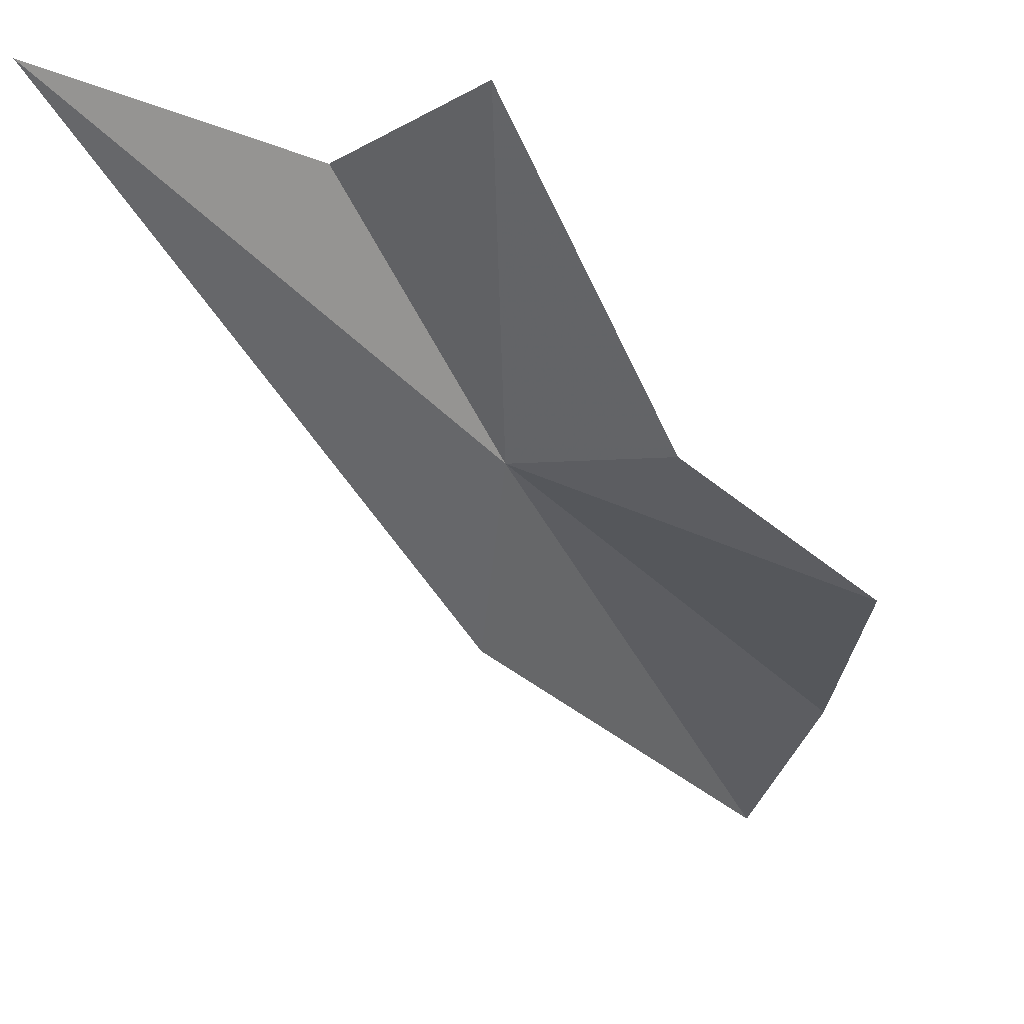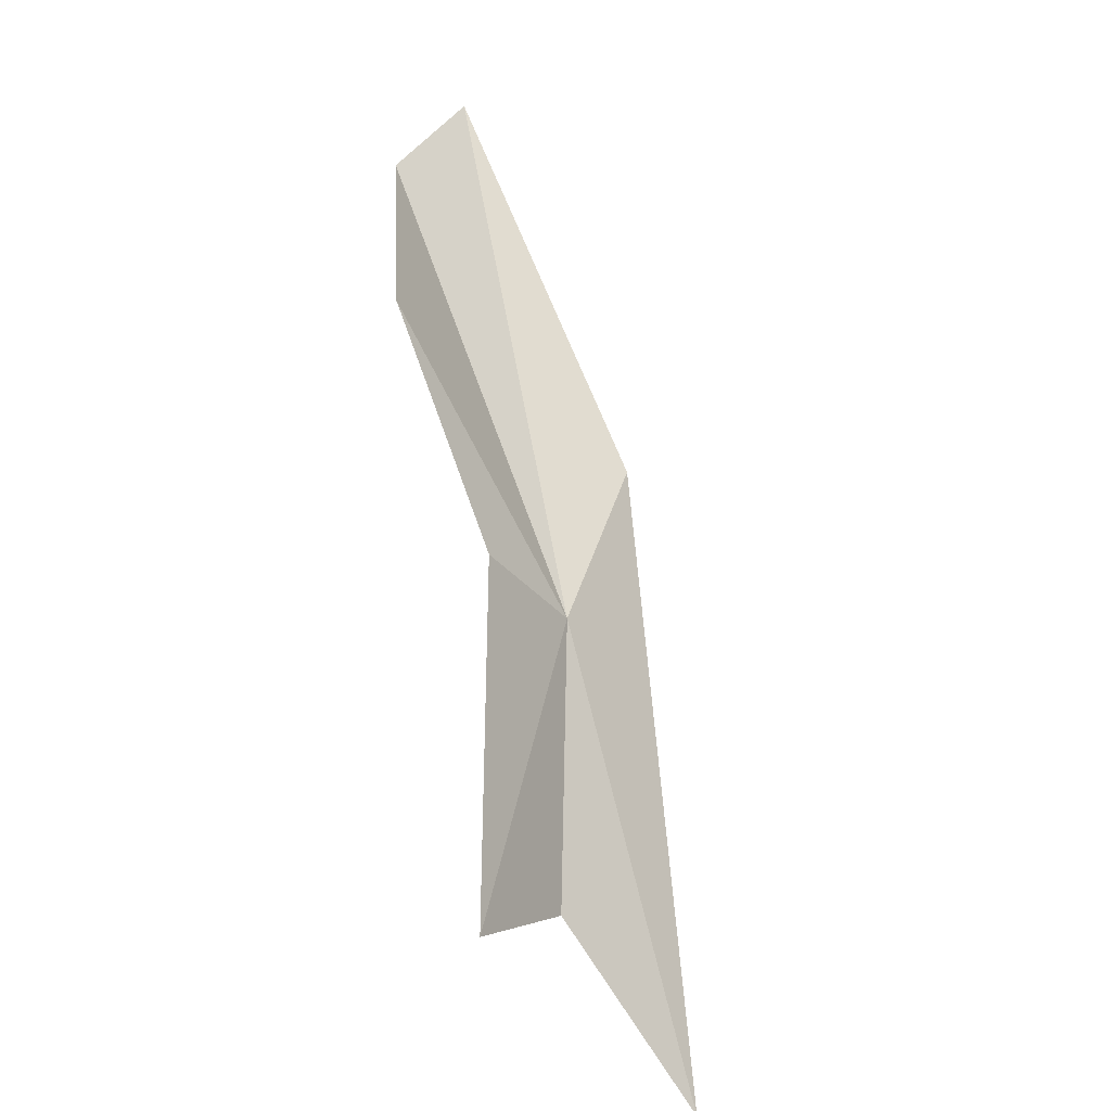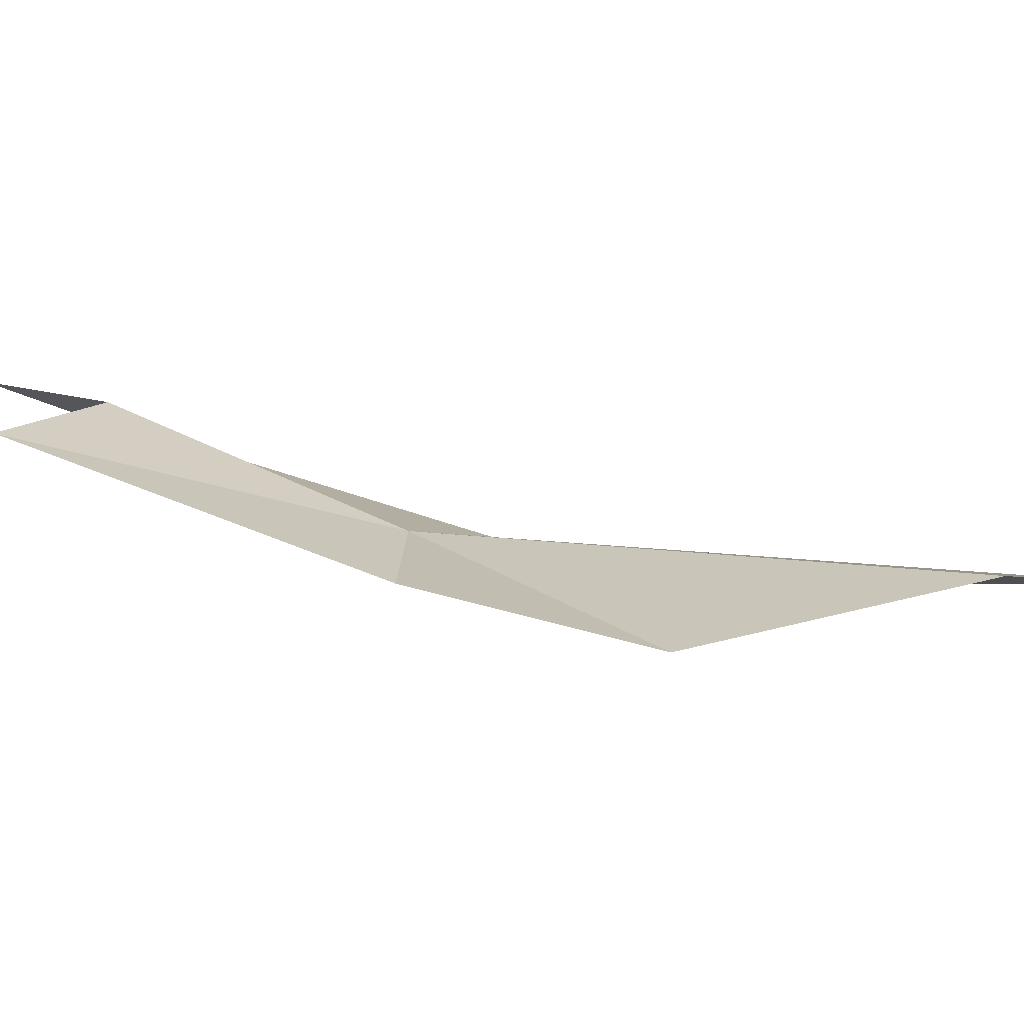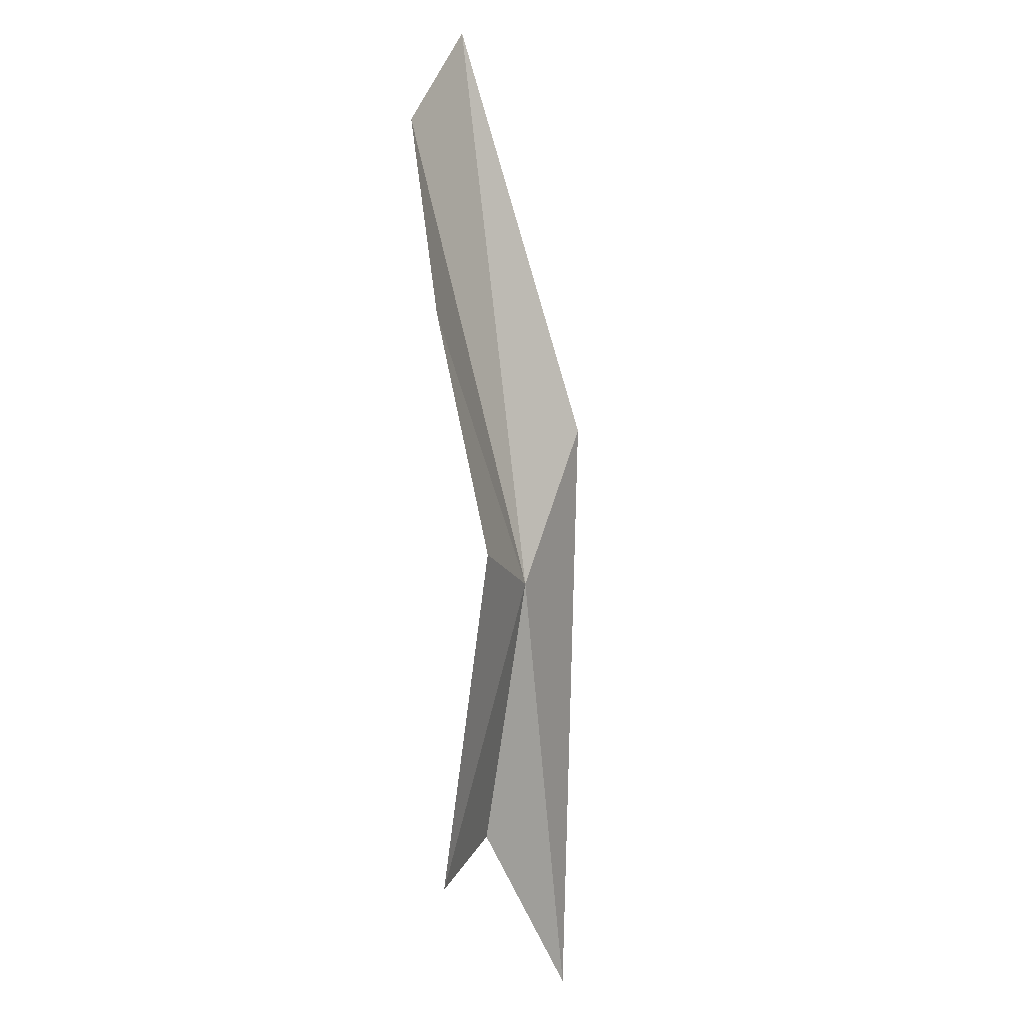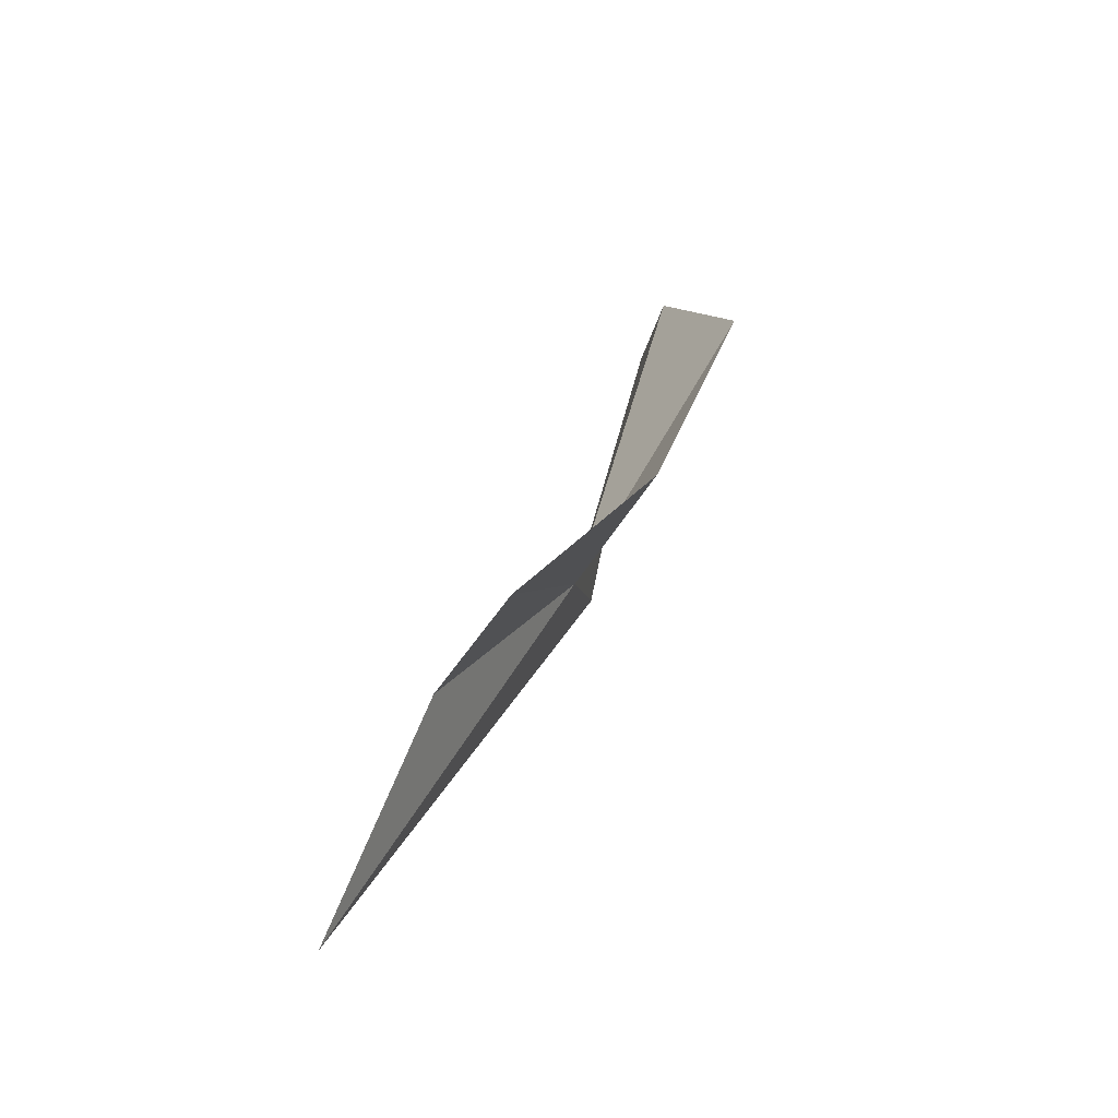
<metadata>
{"format":"obj","ext":"obj","renderer":"f3d","projection":"perspective","resolution":1024,"background":"white","views":[{"elev":-37.3,"azim":5.6,"up":"+Z"},{"elev":-34.0,"azim":125.0,"up":"+Y"},{"elev":15.9,"azim":93.0,"up":"+Z"},{"elev":-14.9,"azim":108.2,"up":"+Y"},{"elev":-77.7,"azim":54.6,"up":"+Y"}]}
</metadata>
<code>
v 20.36 27.86 -26.84
v 19.95 26.83 -26.52
v 20.45 26.56 -26.51
v 21.5 28.7 -26.84
v 20.89 27.87 -26.85
v 21.03 30.16 -26.77
v 21.33 29.63 -26.66
v 20.21 28.58 -27.03
v 19.19 26.23 -26.64
f 1 2 3
f 1 5 4
f 1 7 6
f 1 4 7
f 1 6 8
f 1 8 9
f 1 9 2
f 1 3 5

</code>
